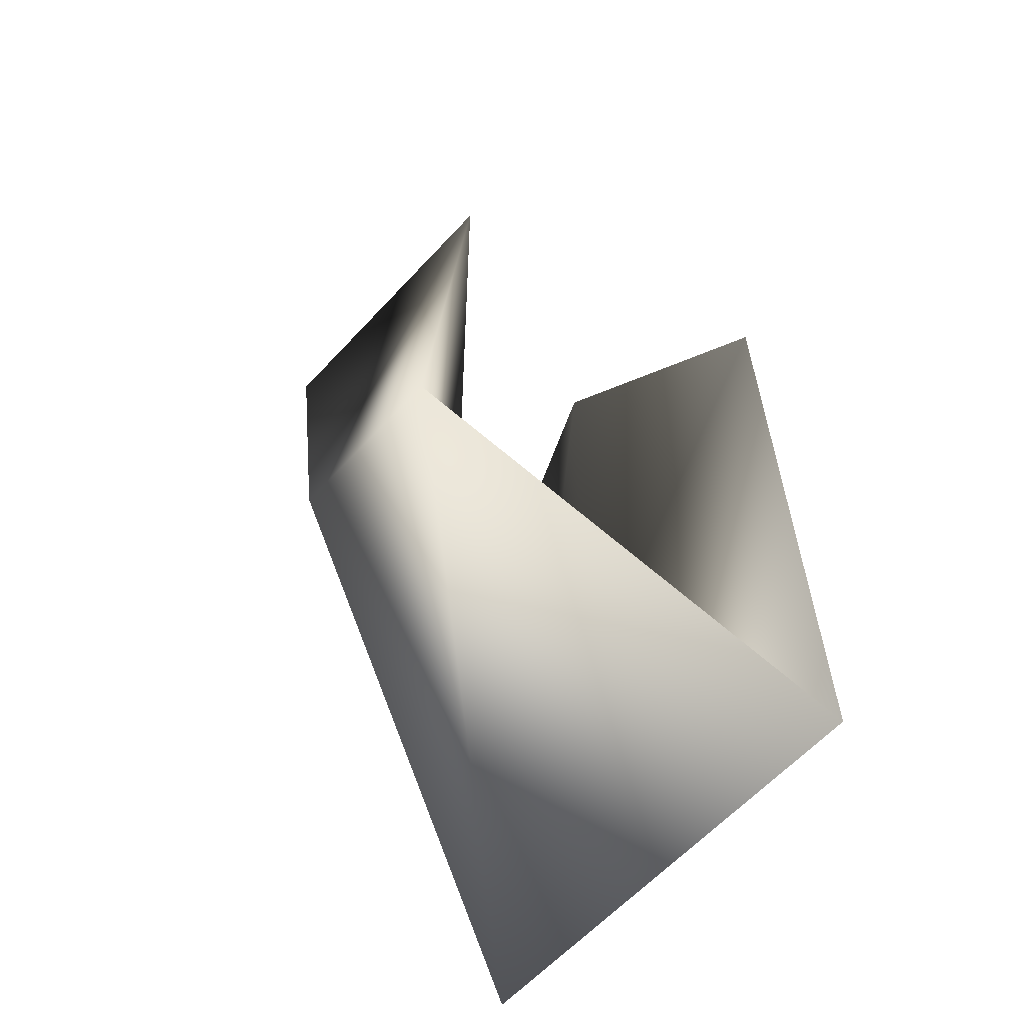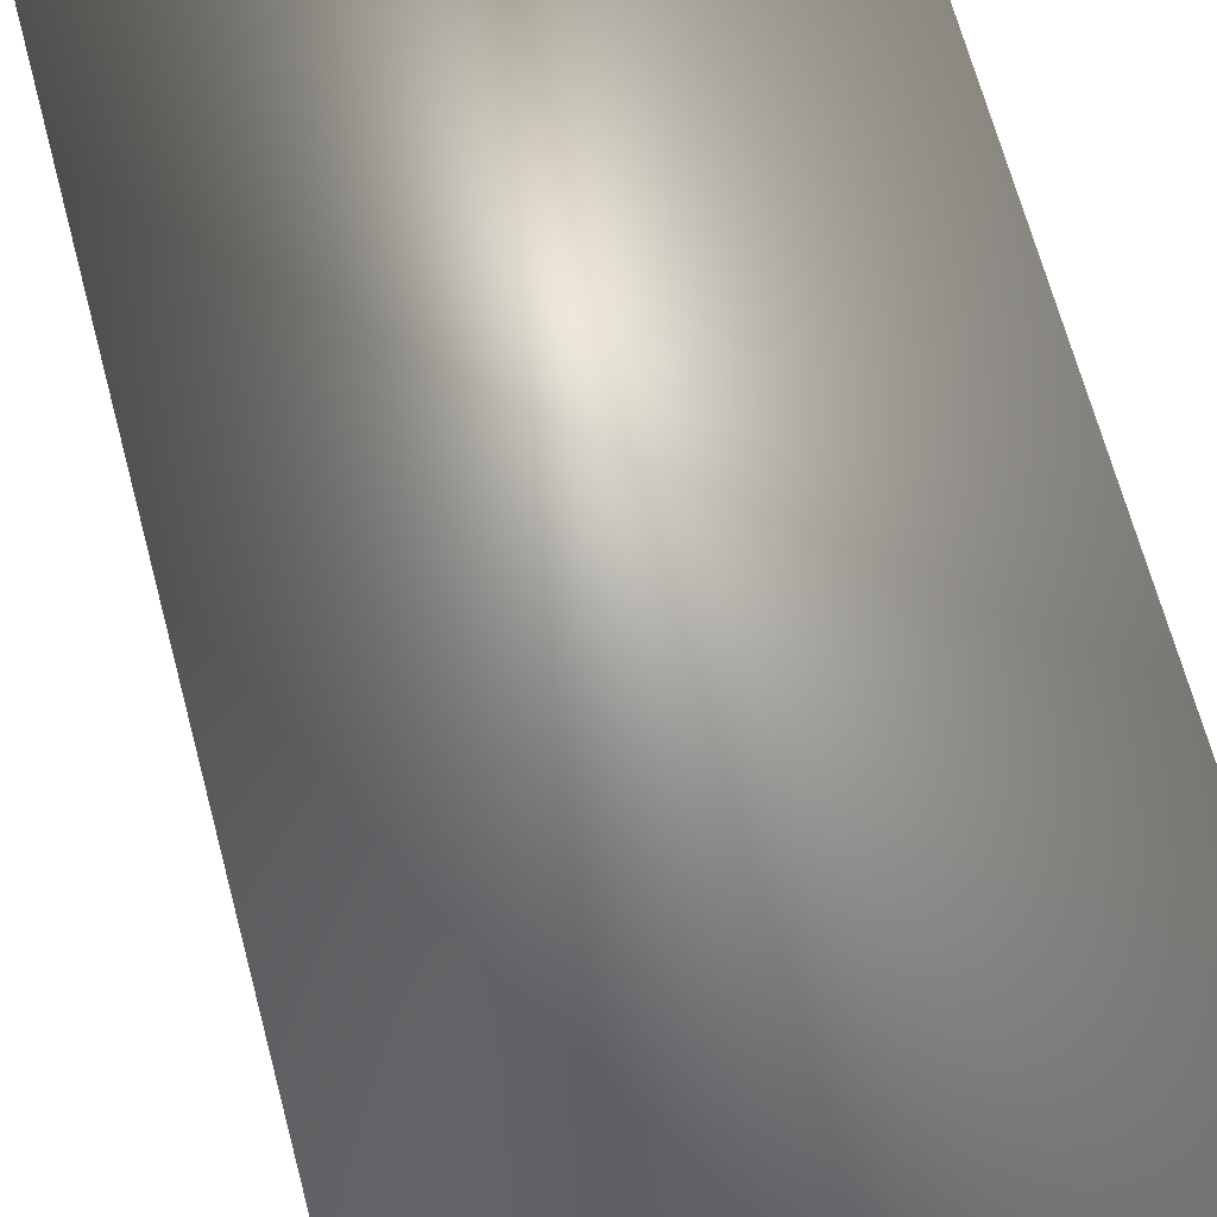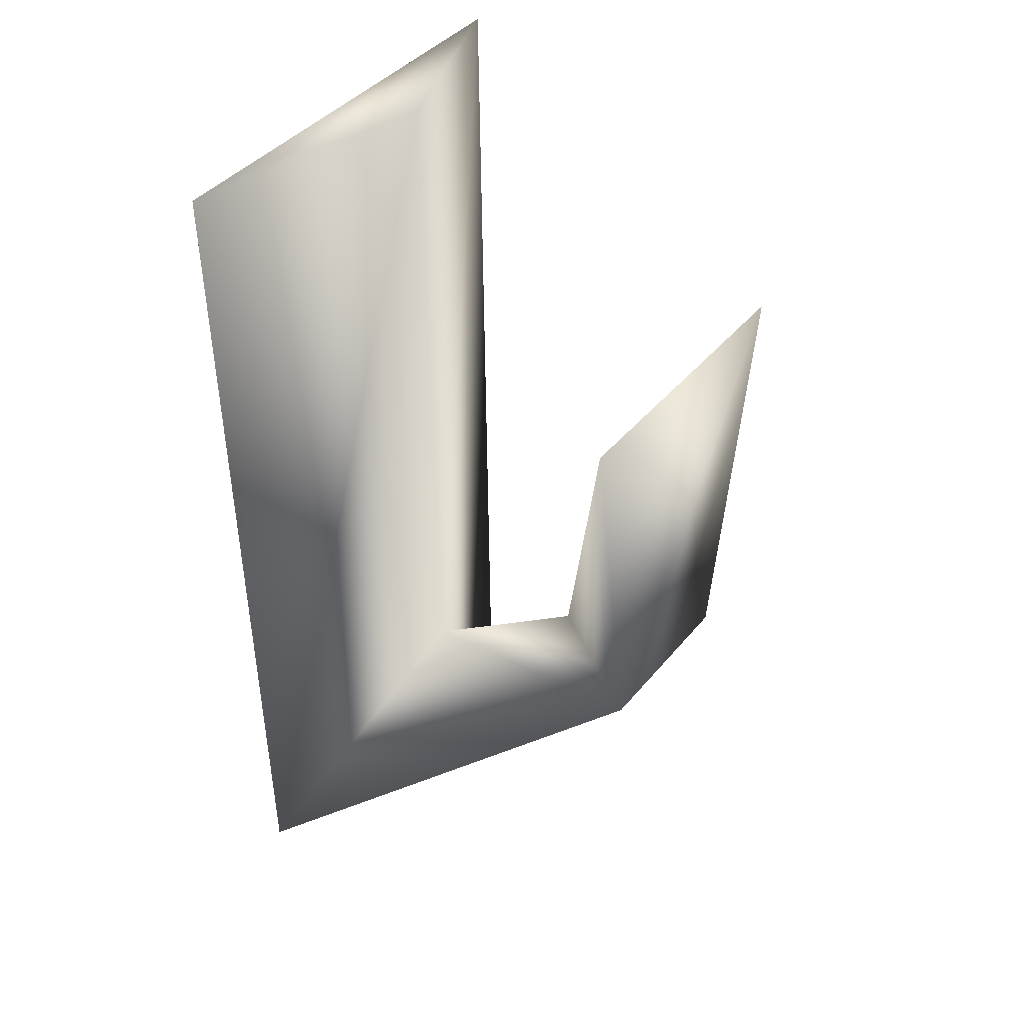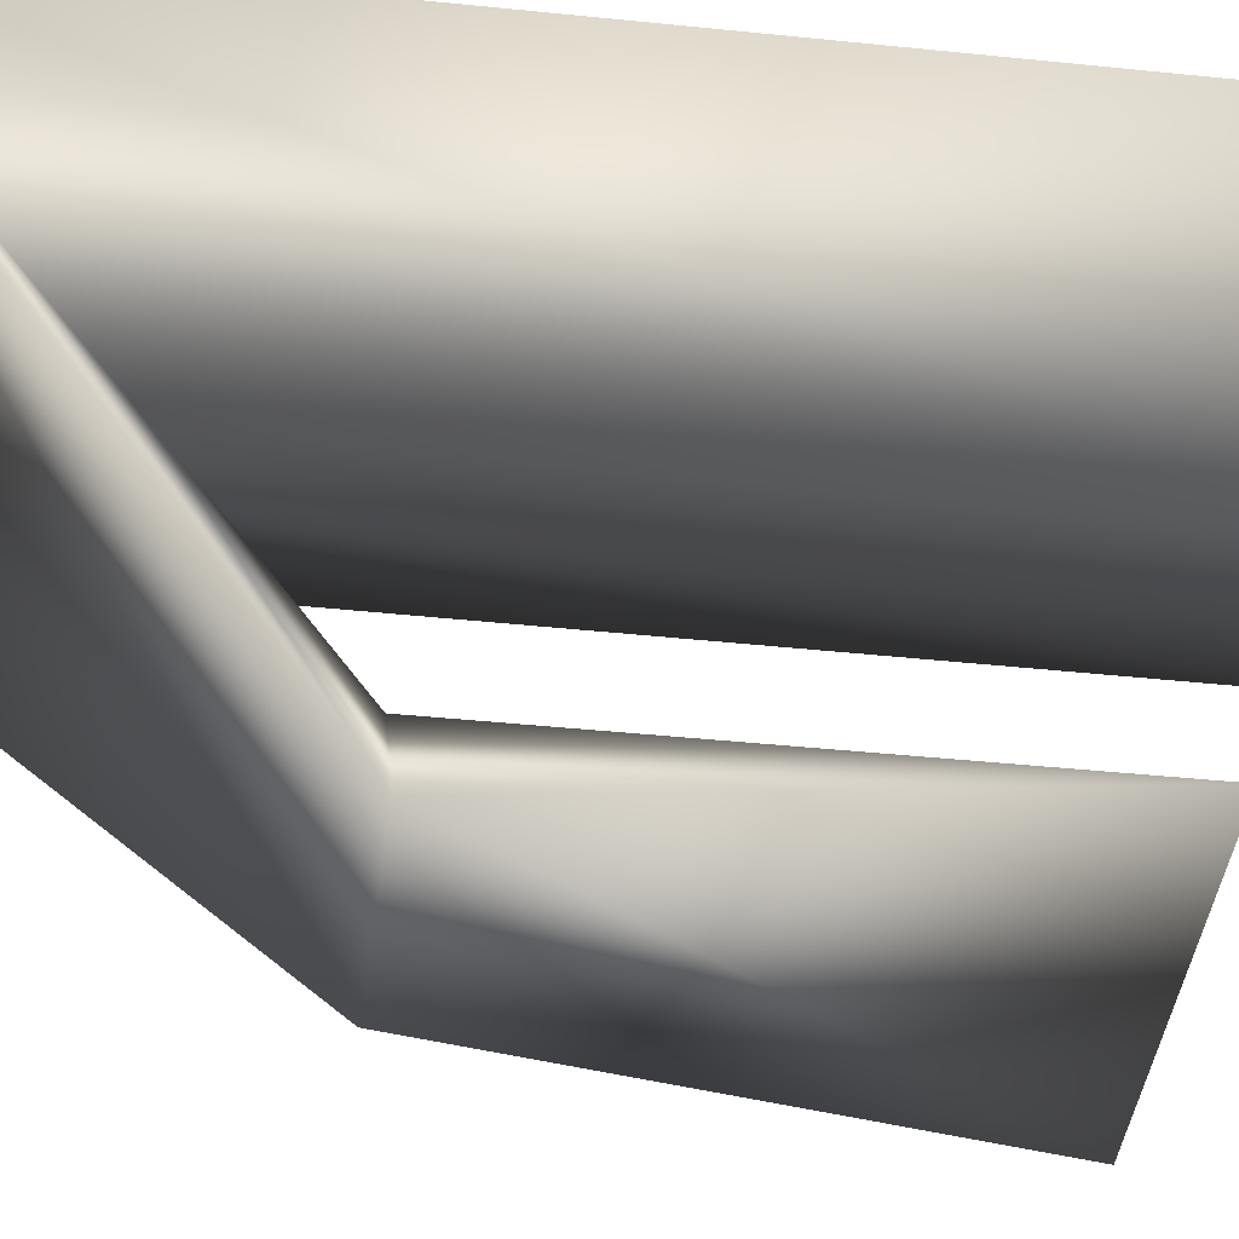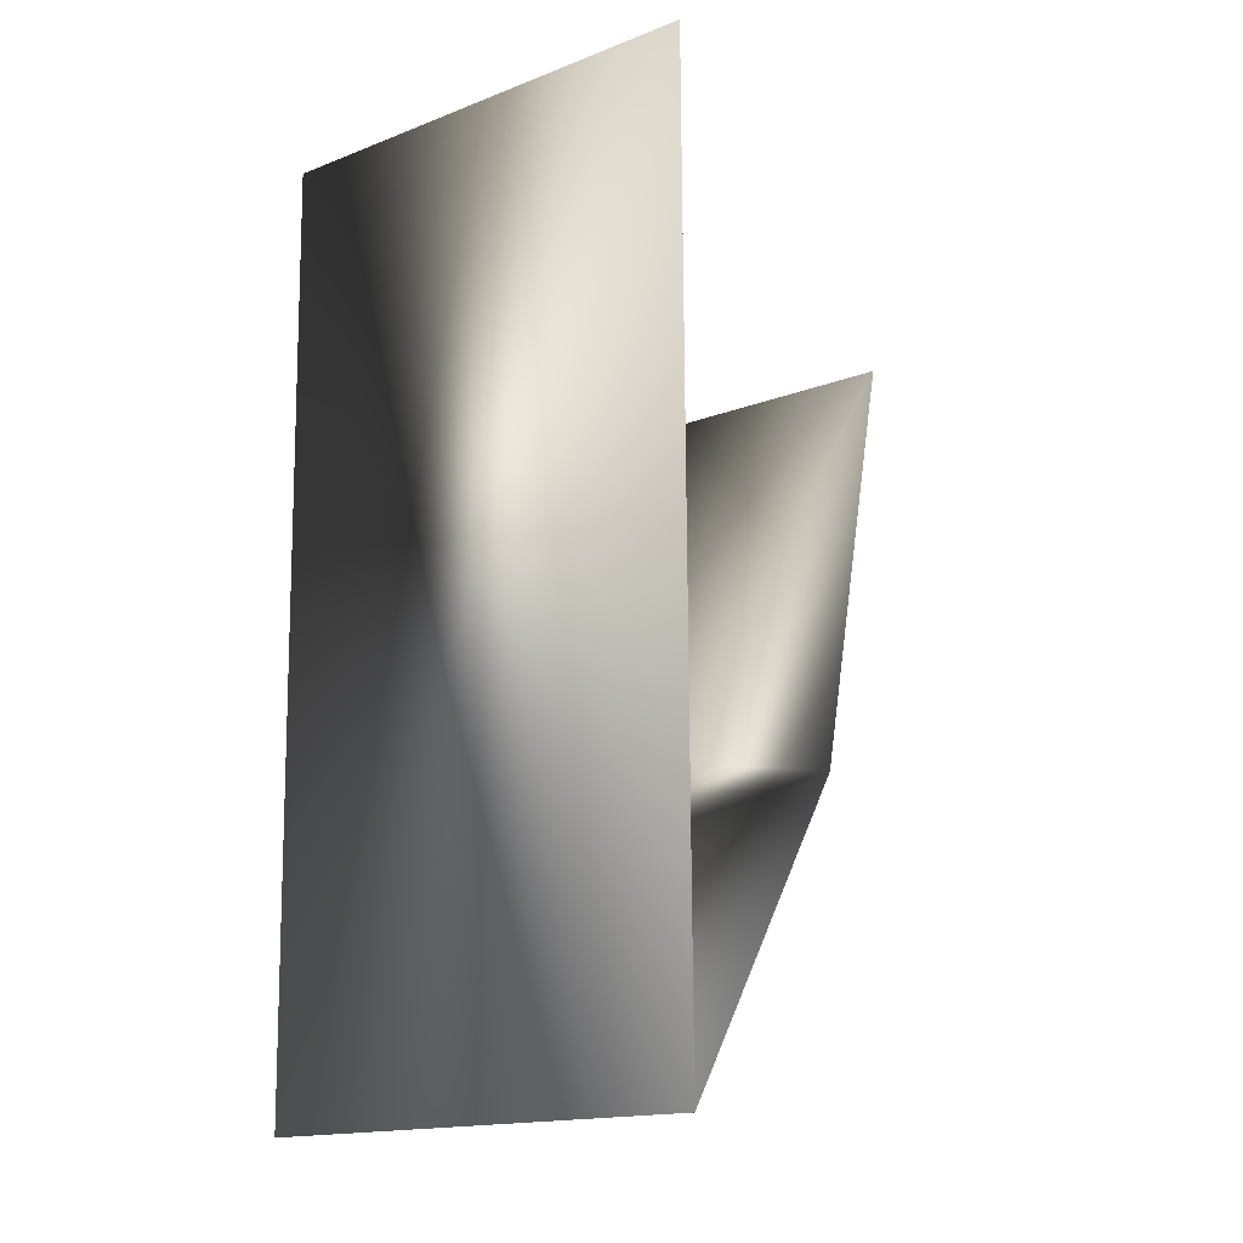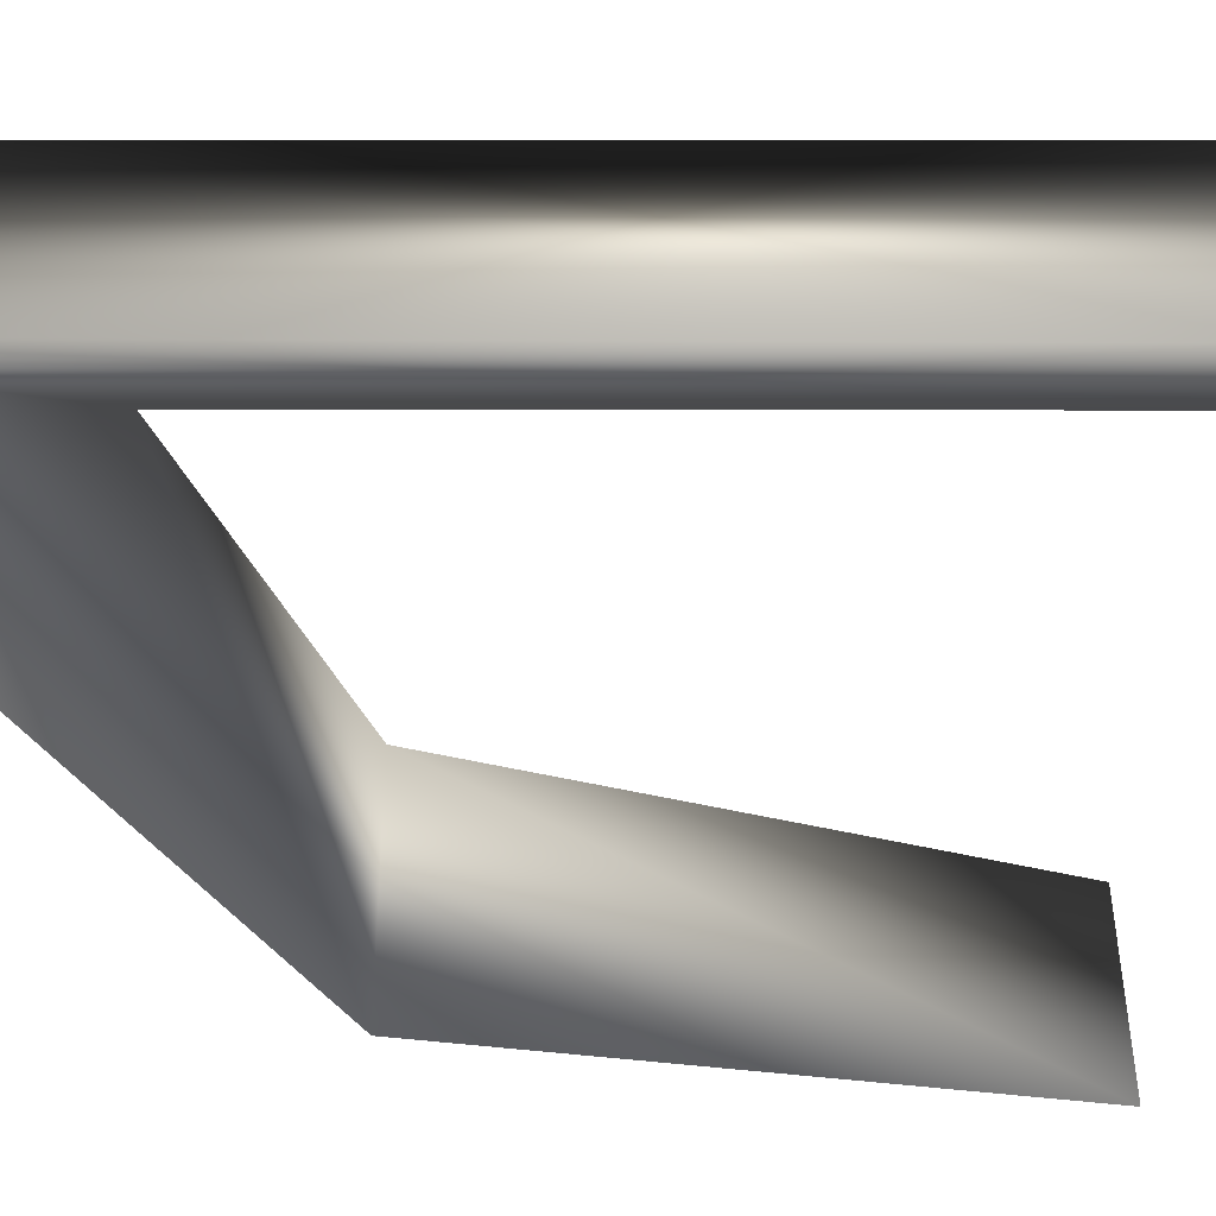
<metadata>
{"format":"obj","ext":"obj","renderer":"f3d","projection":"perspective","resolution":1024,"background":"white","views":[{"elev":-62.3,"azim":47.2,"up":"+Z"},{"elev":64.2,"azim":165.3,"up":"+Y"},{"elev":40.8,"azim":-54.7,"up":"+Z"},{"elev":-42.9,"azim":-97.8,"up":"+Y"},{"elev":-16.2,"azim":-141.5,"up":"+Z"},{"elev":18.0,"azim":-86.4,"up":"+Y"}]}
</metadata>
<code>
v  -0.1393 0.0131 0.2547
v  0.1393 0.0131 0.2547
v  0 0.132 -0.1085
v  -0.0816 0.0131 -0.1085
v  0.0816 0.0131 -0.1085
v  0.2082 0.385 -0.4304
v  0 0.2996 -0.2258
v  -0.2082 0.385 -0.4304
v  0.2106 0.3957 0.41
v  -0.2106 0.3957 0.41
v  0 0.3103 0.4304
o cafet_table_2_low
g cafet_table_2_low
f 1 2 3
f 2 1 4
f 4 5 2
f 4 1 3
f 2 5 3
f 6 7 3
f 3 5 6
f 7 8 4
f 4 3 7
f 8 6 5
f 5 4 8
f 9 10 11
f 9 11 7
f 7 6 9
f 11 10 8
f 8 7 11
f 10 9 6
f 6 8 10

</code>
